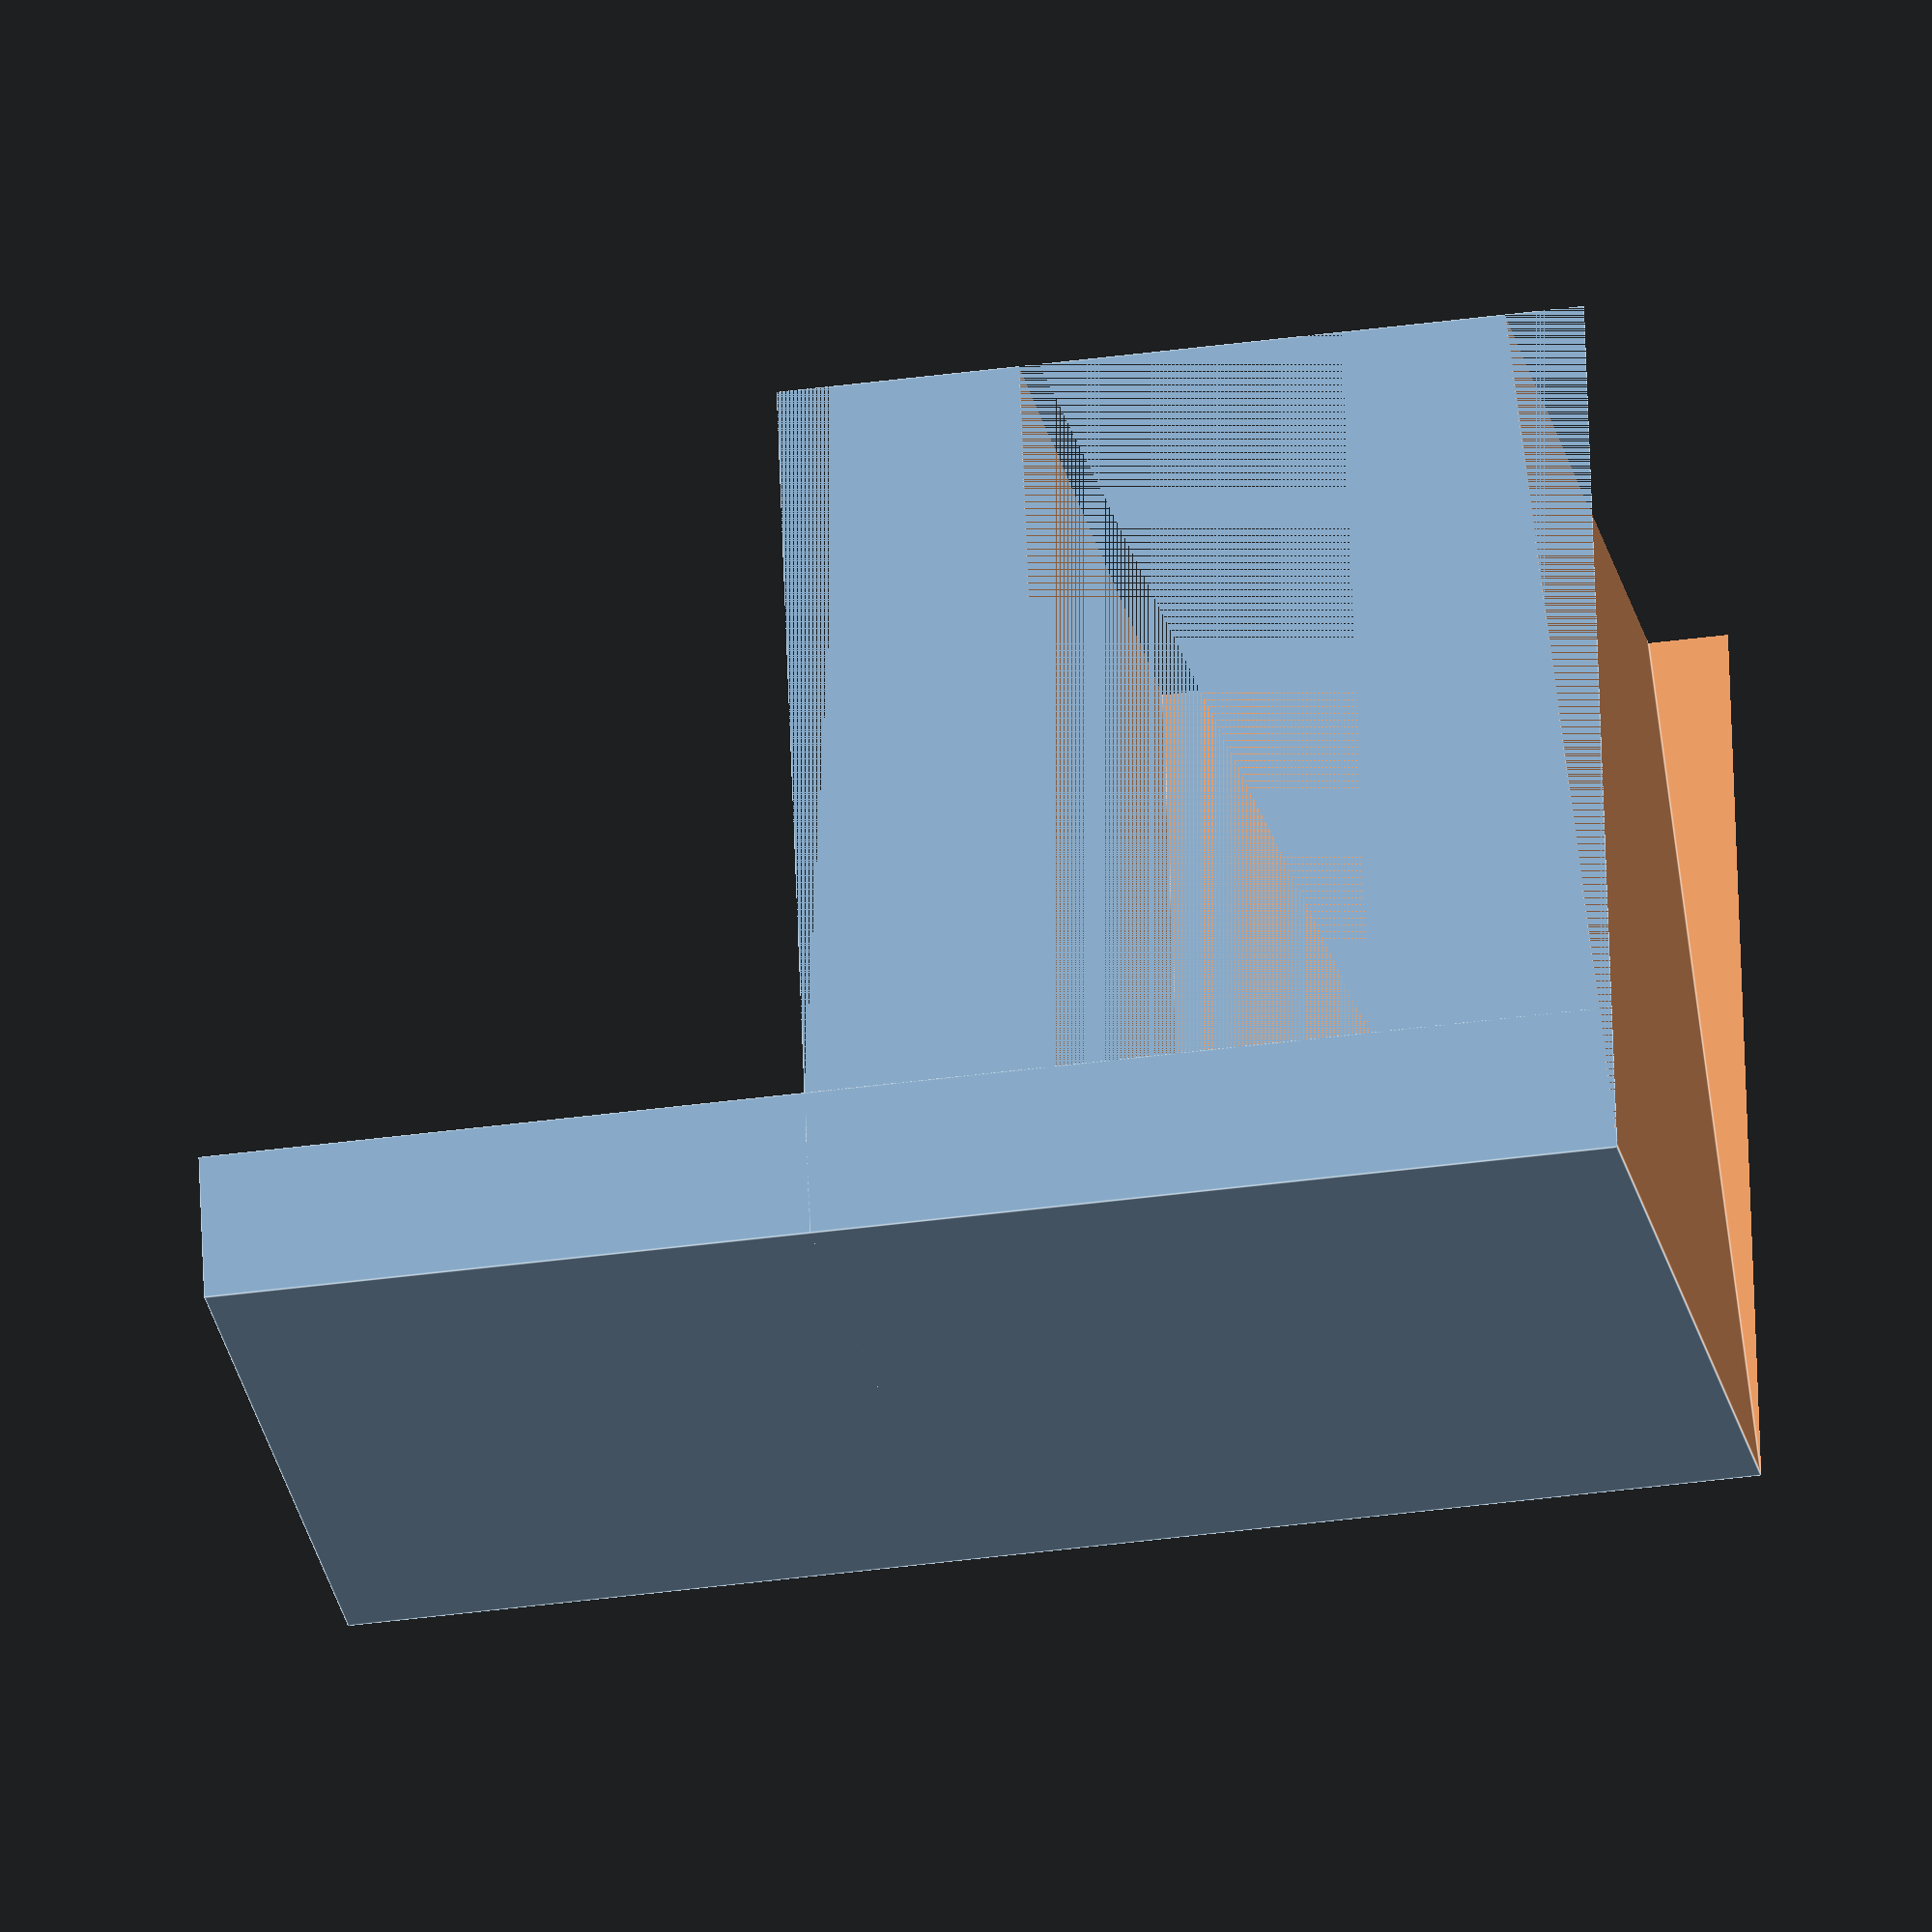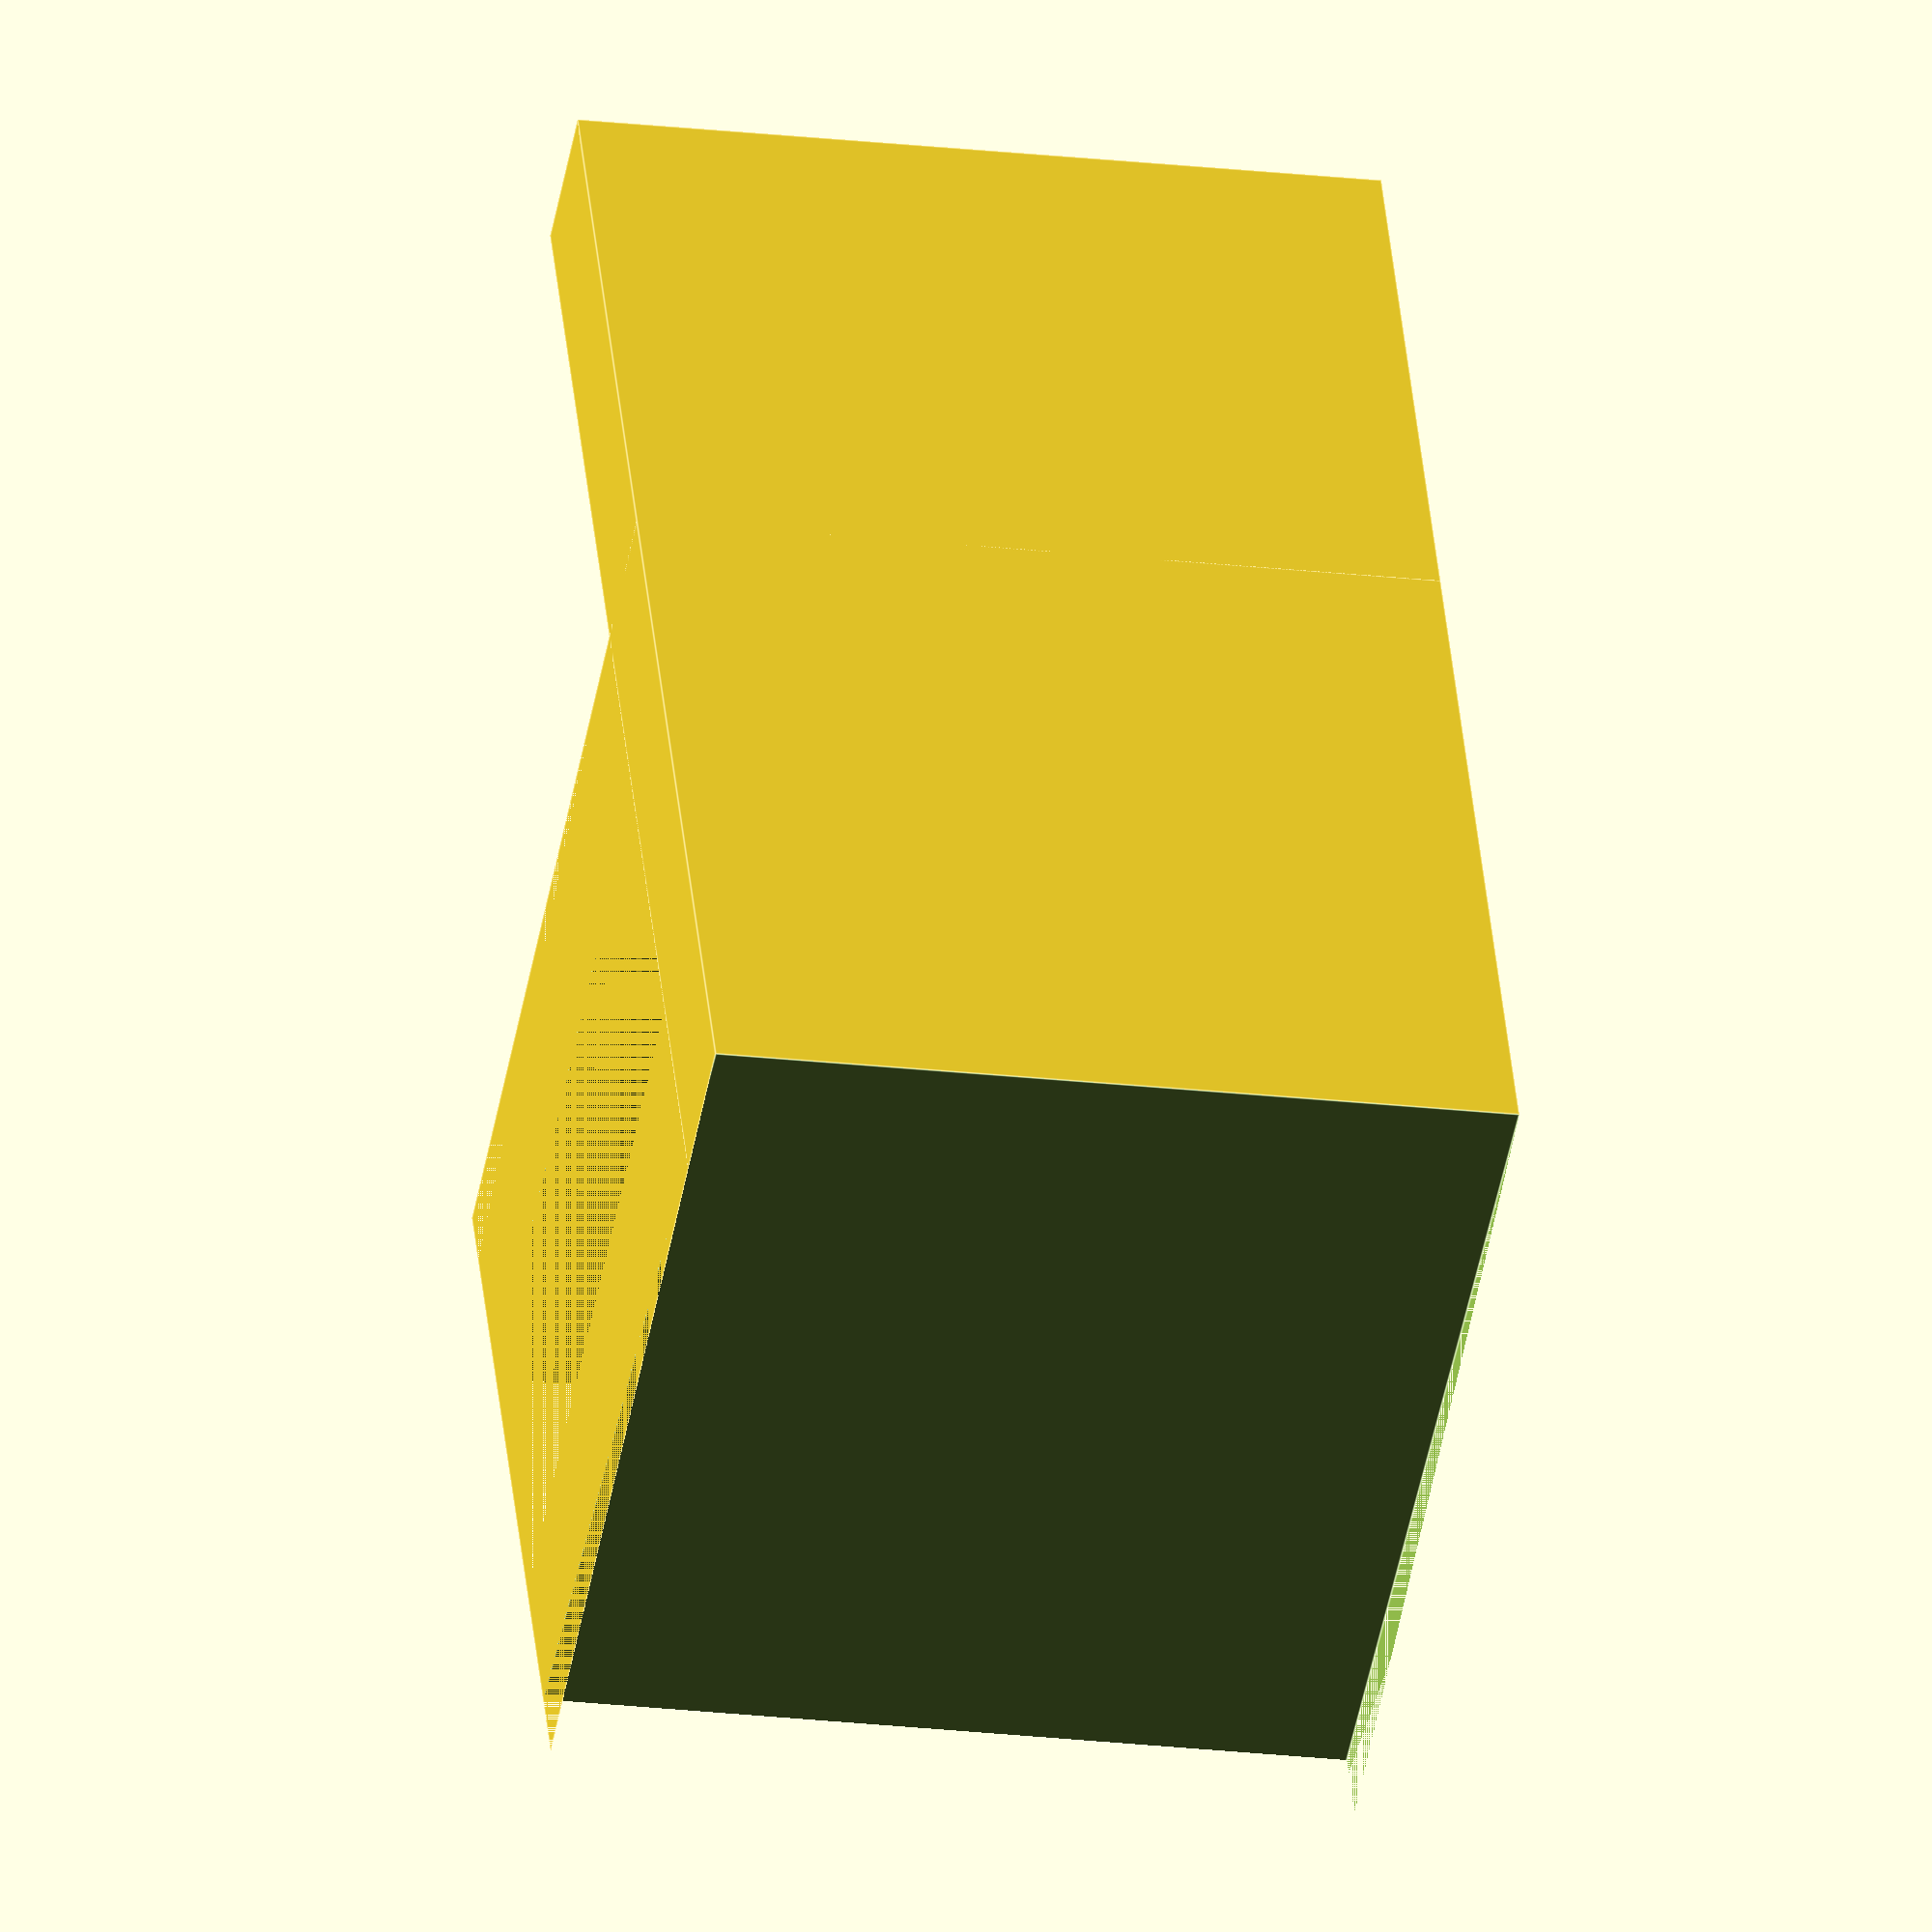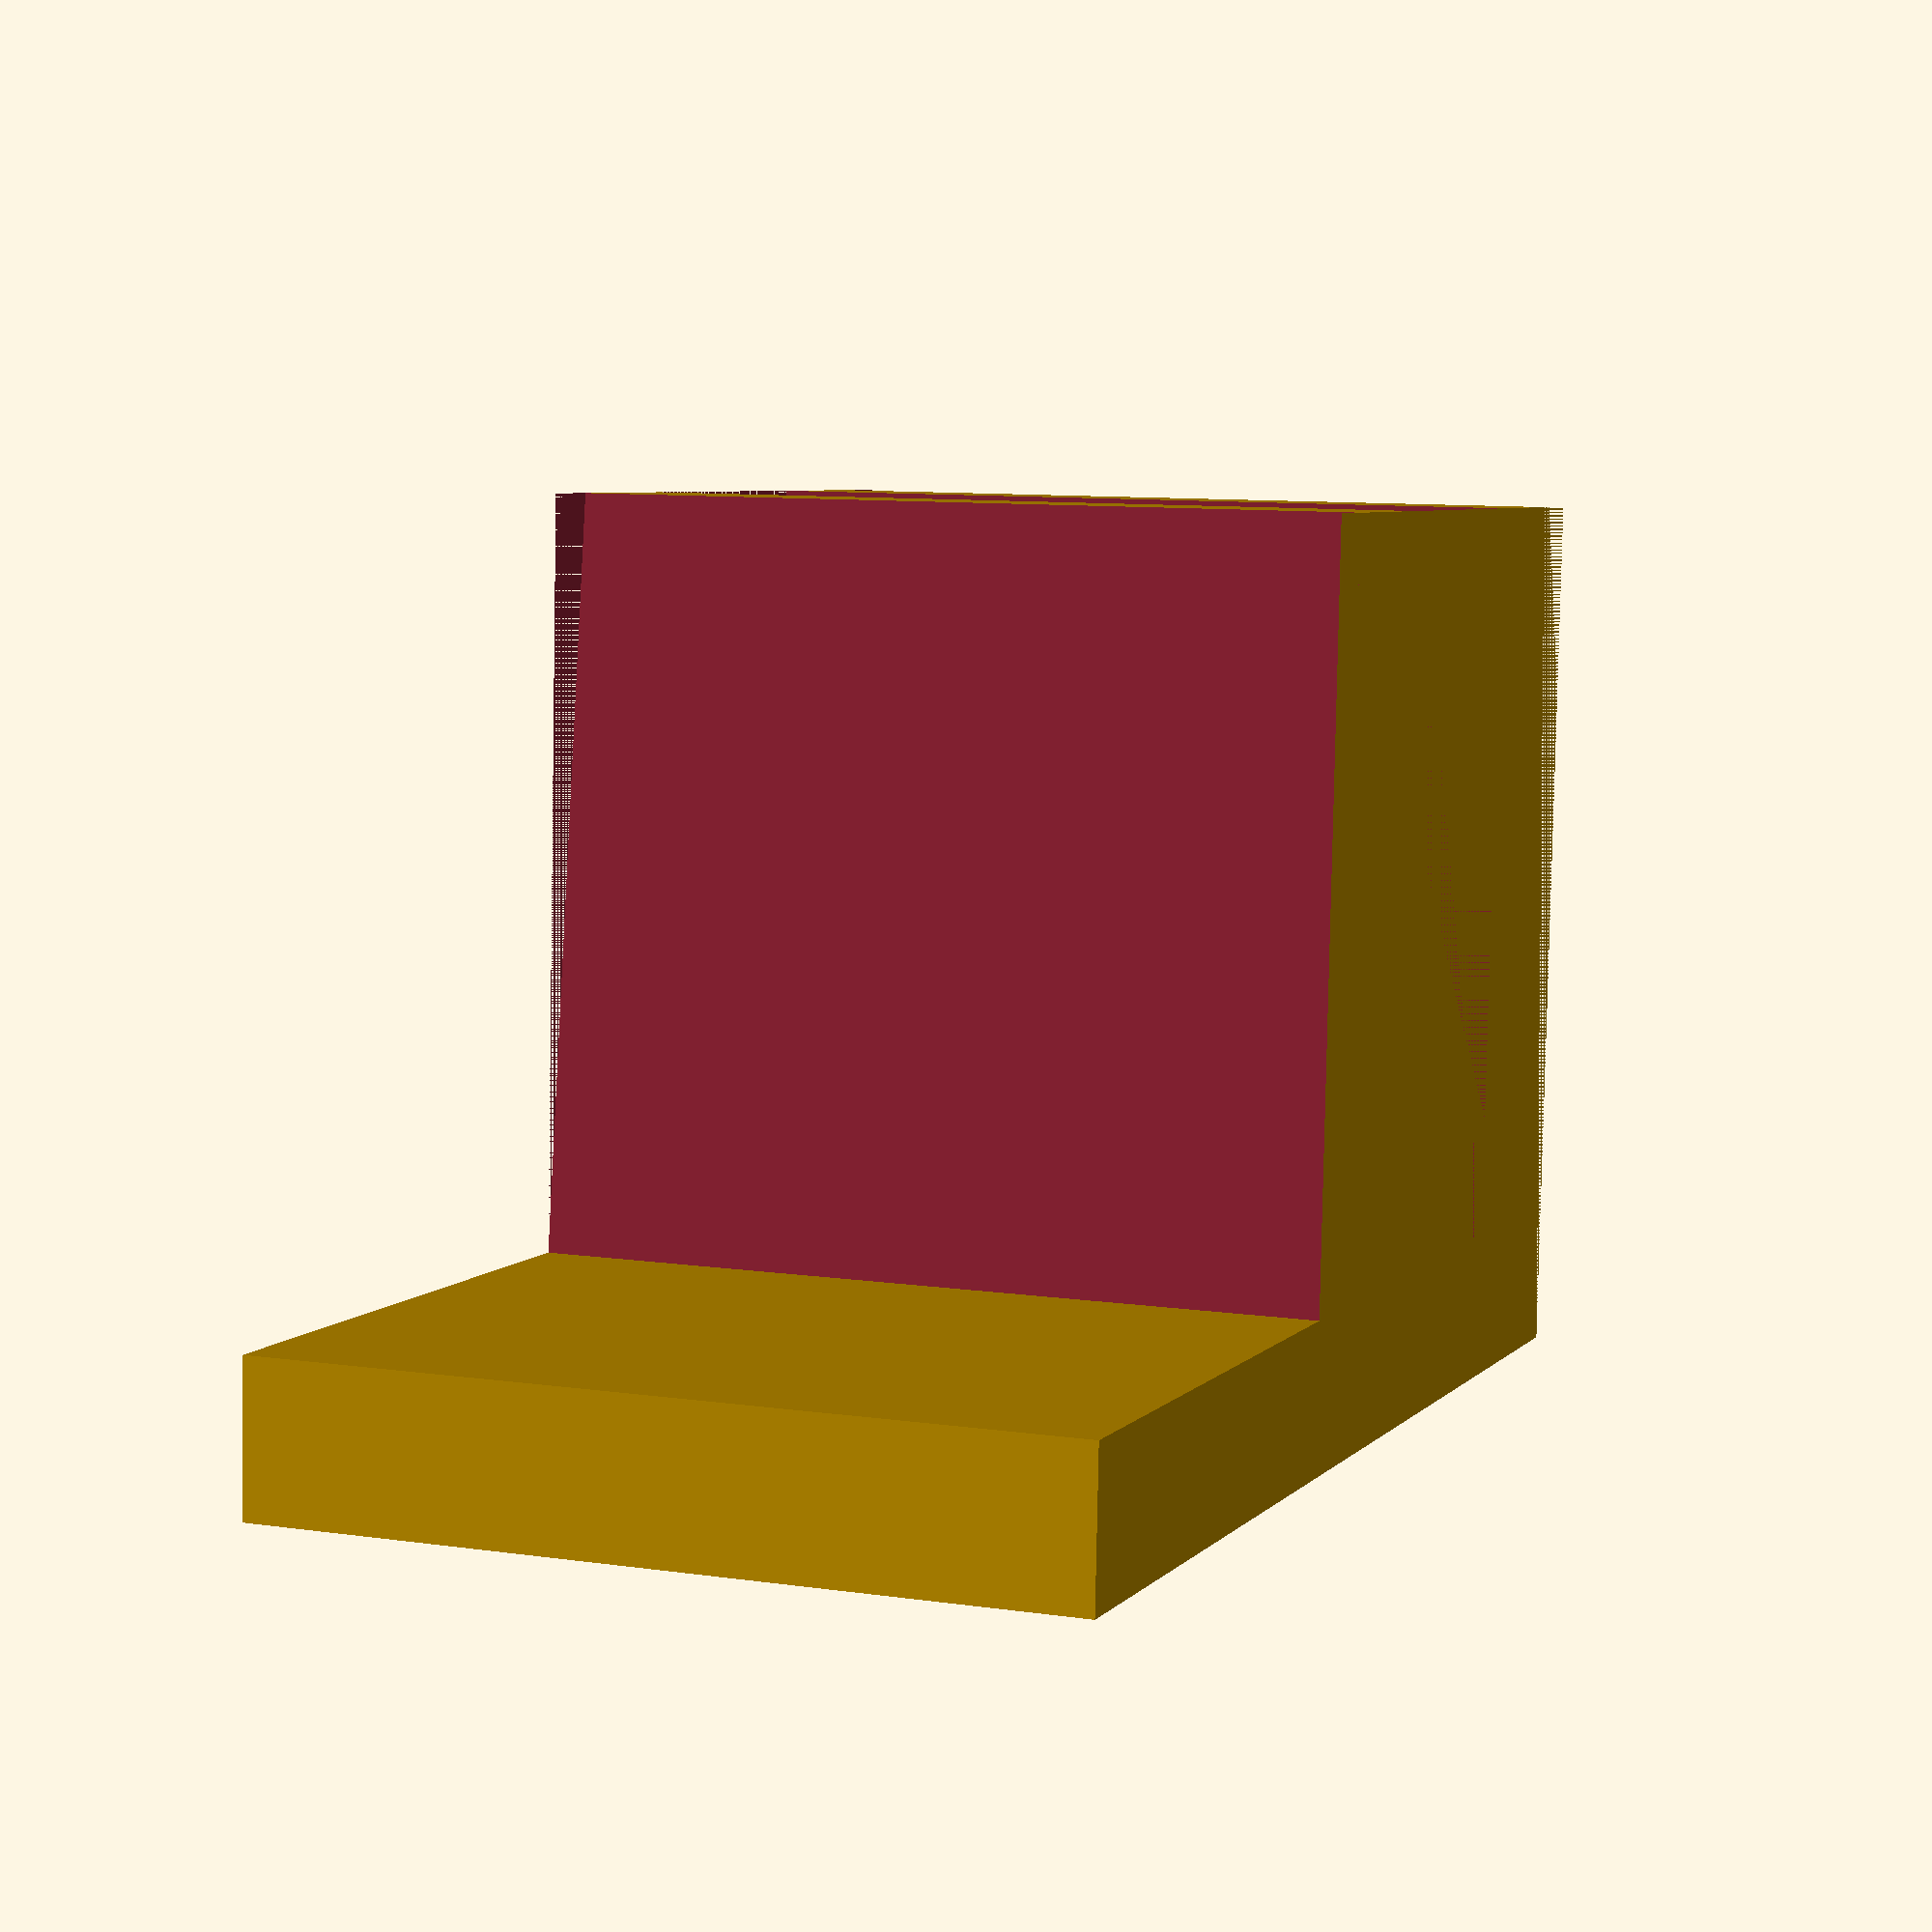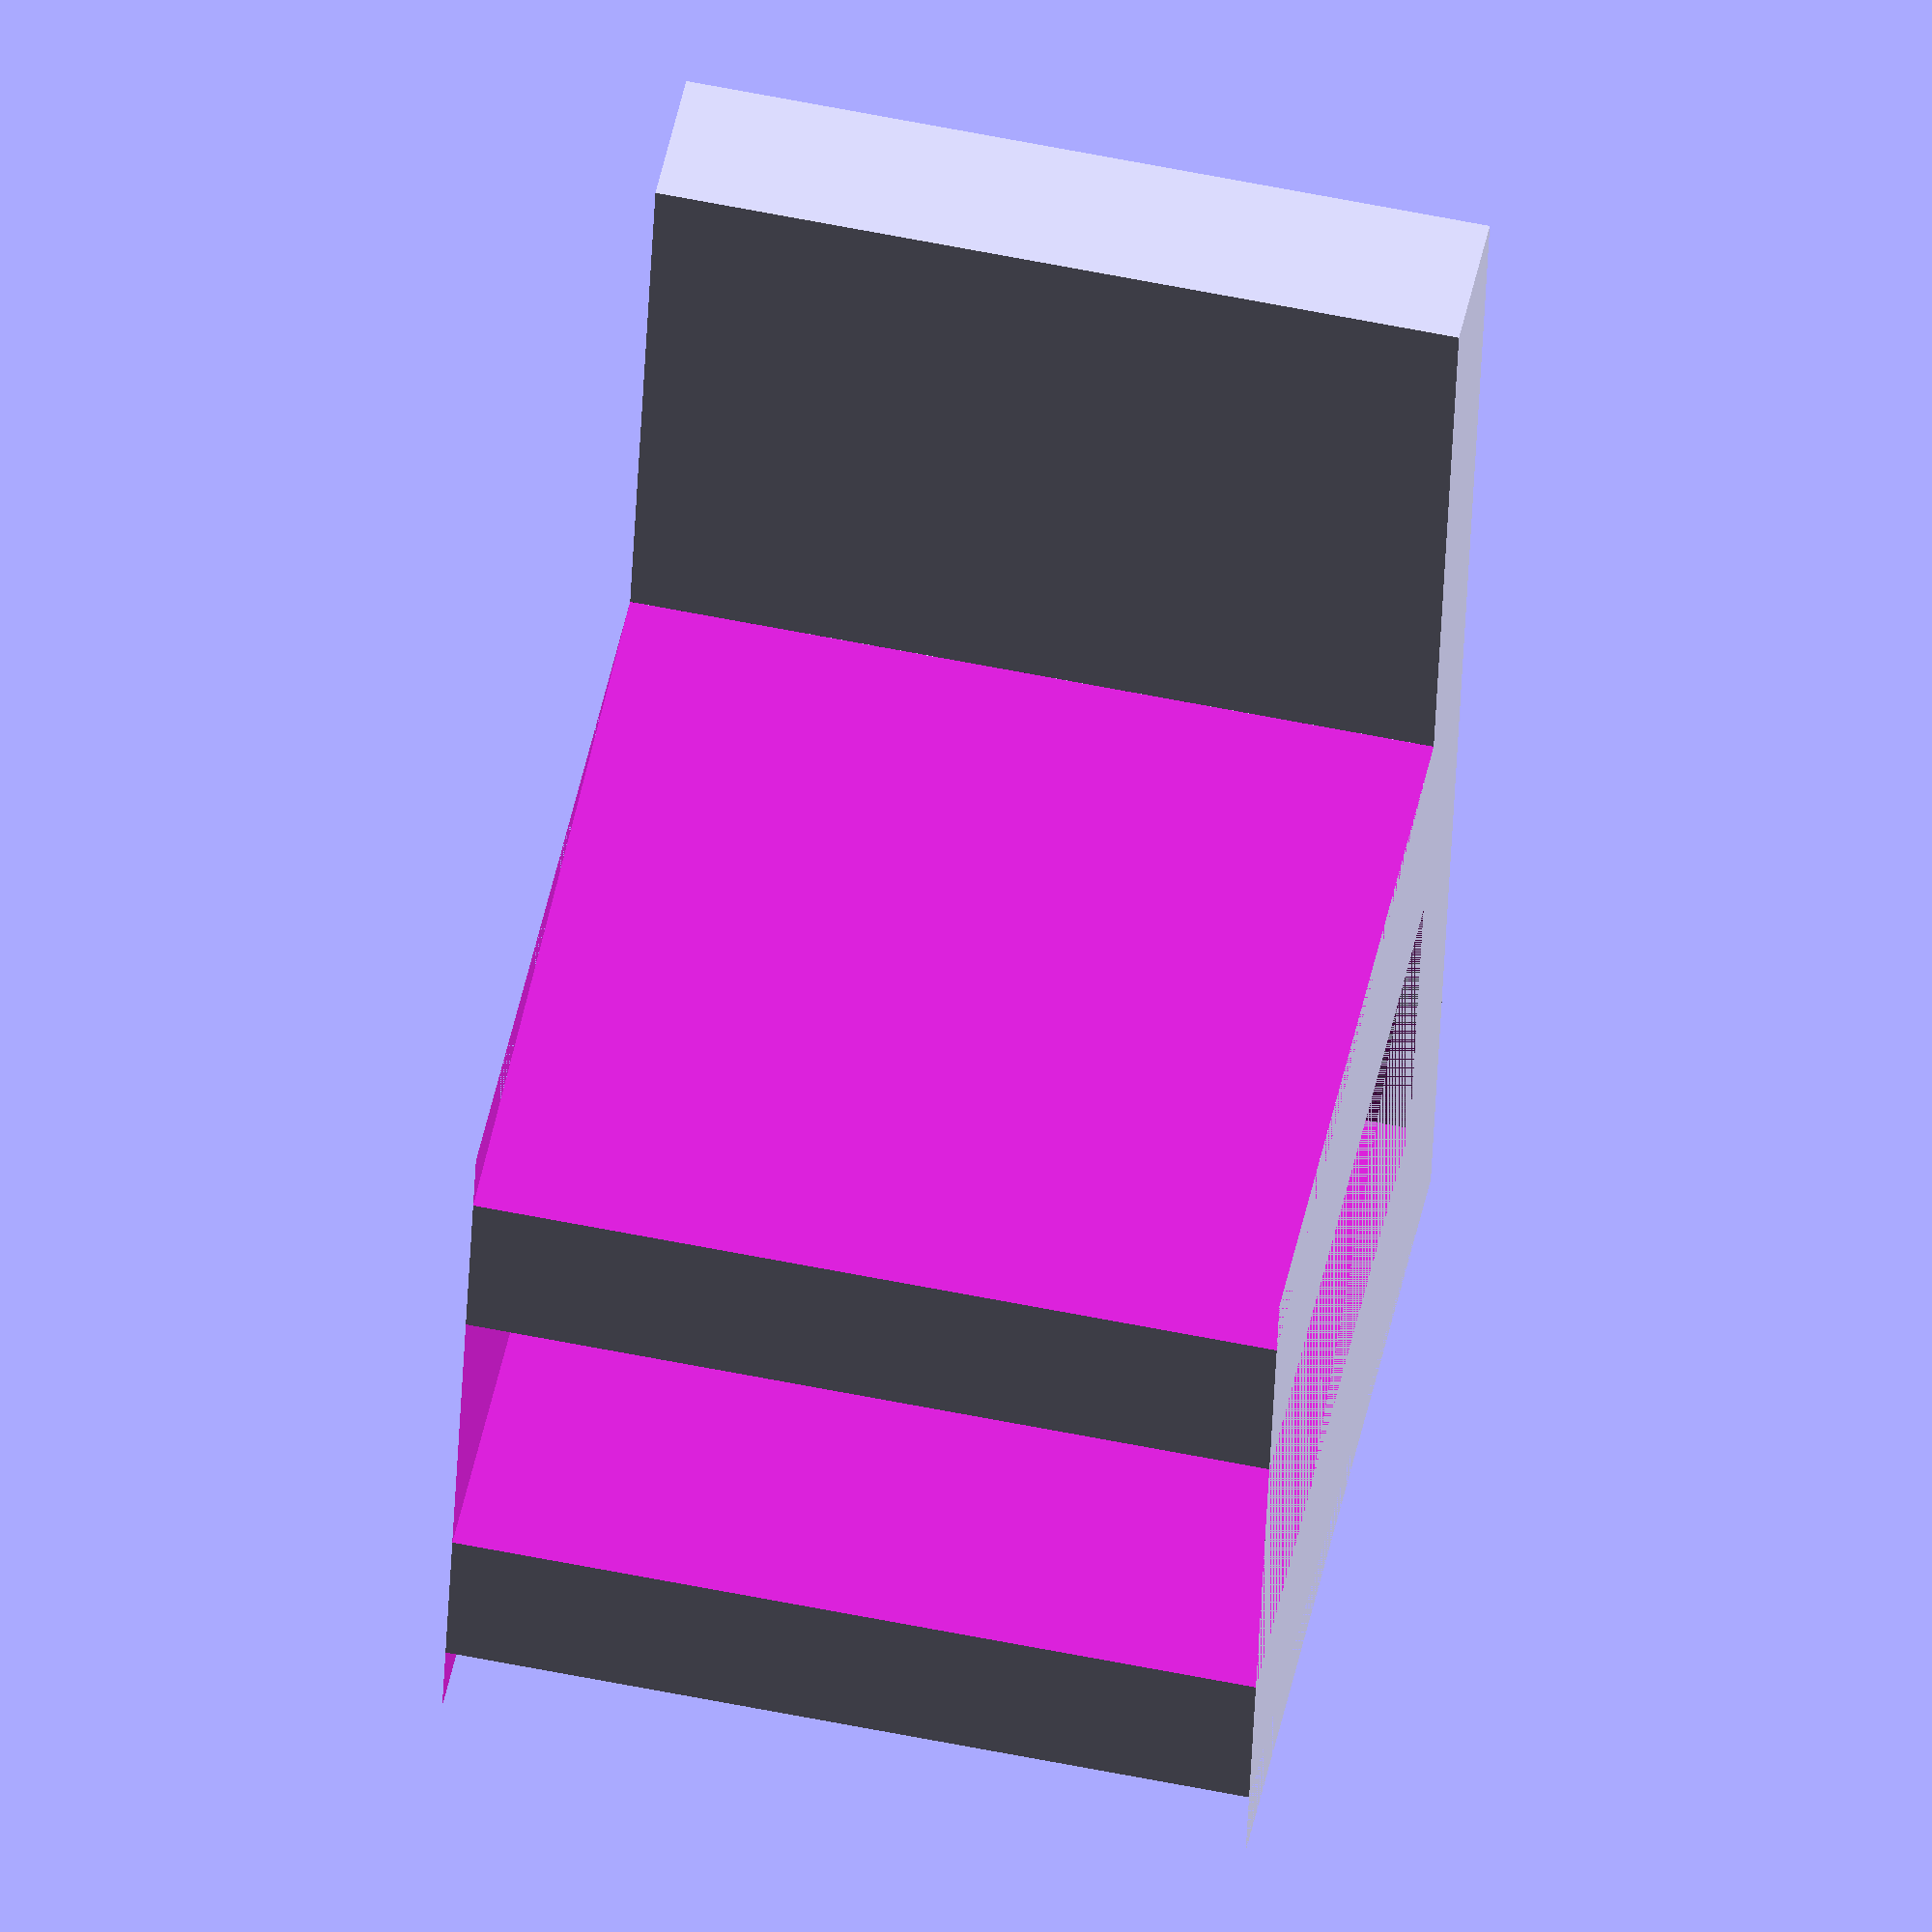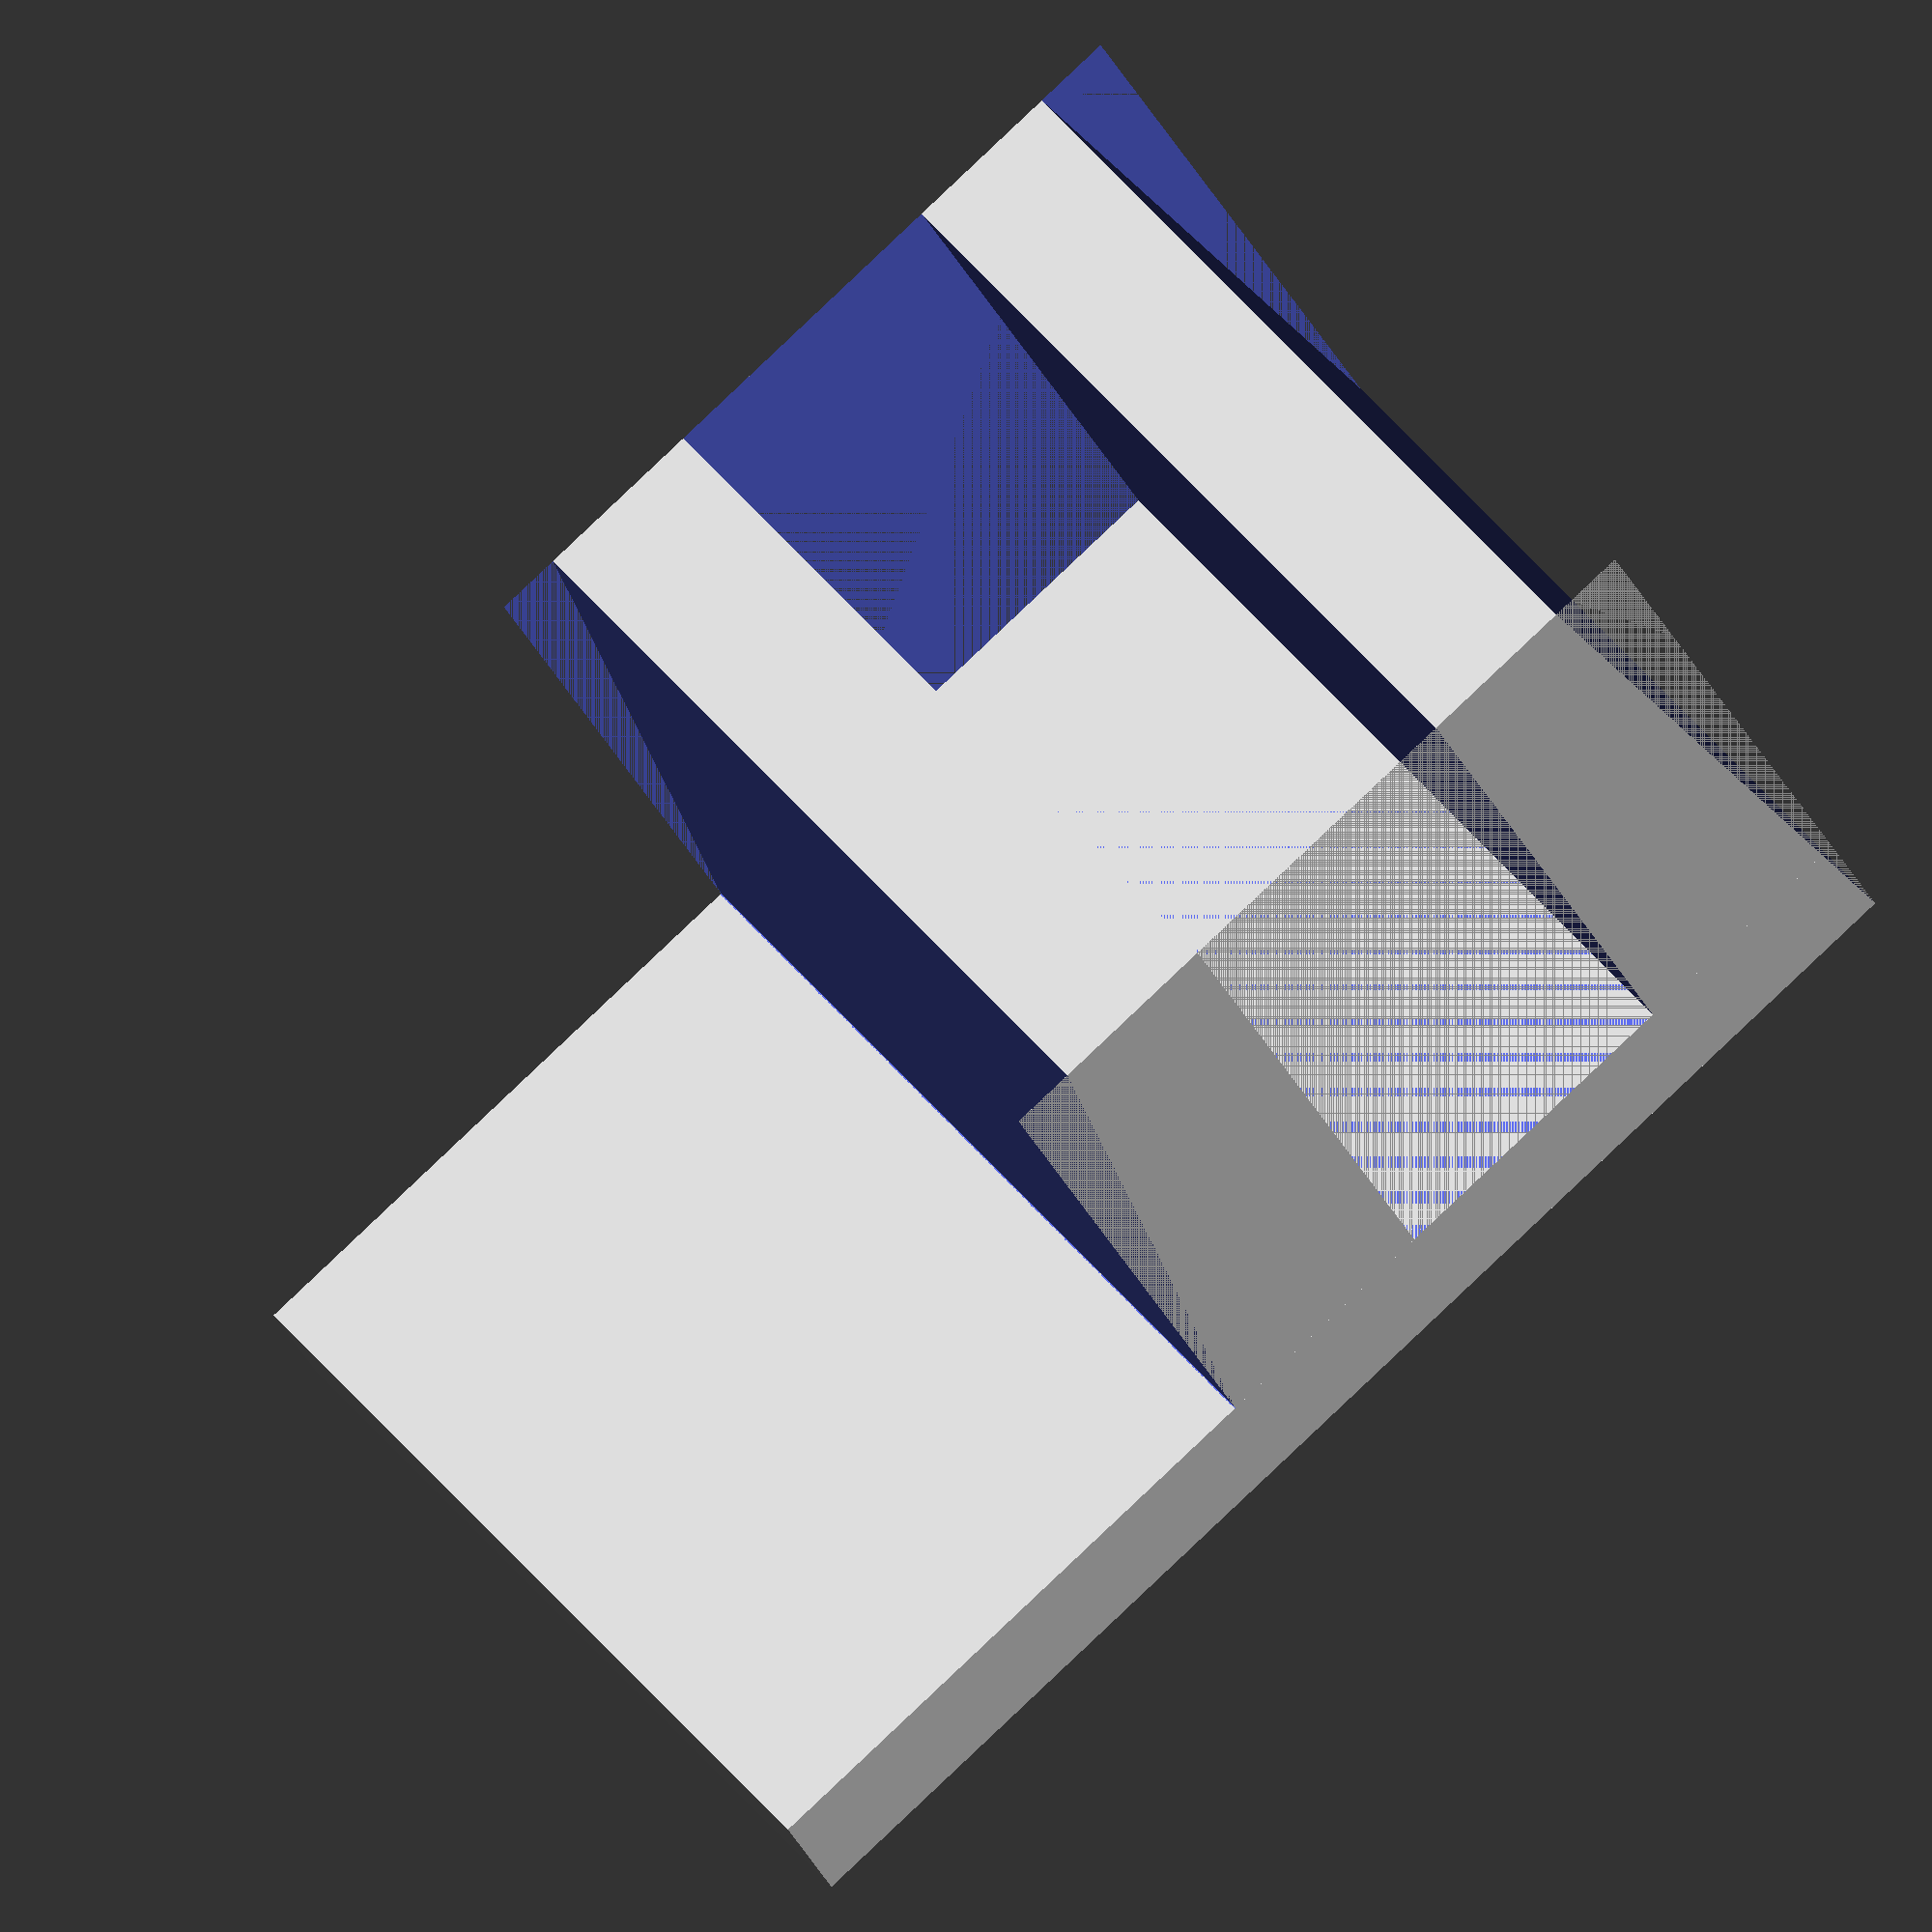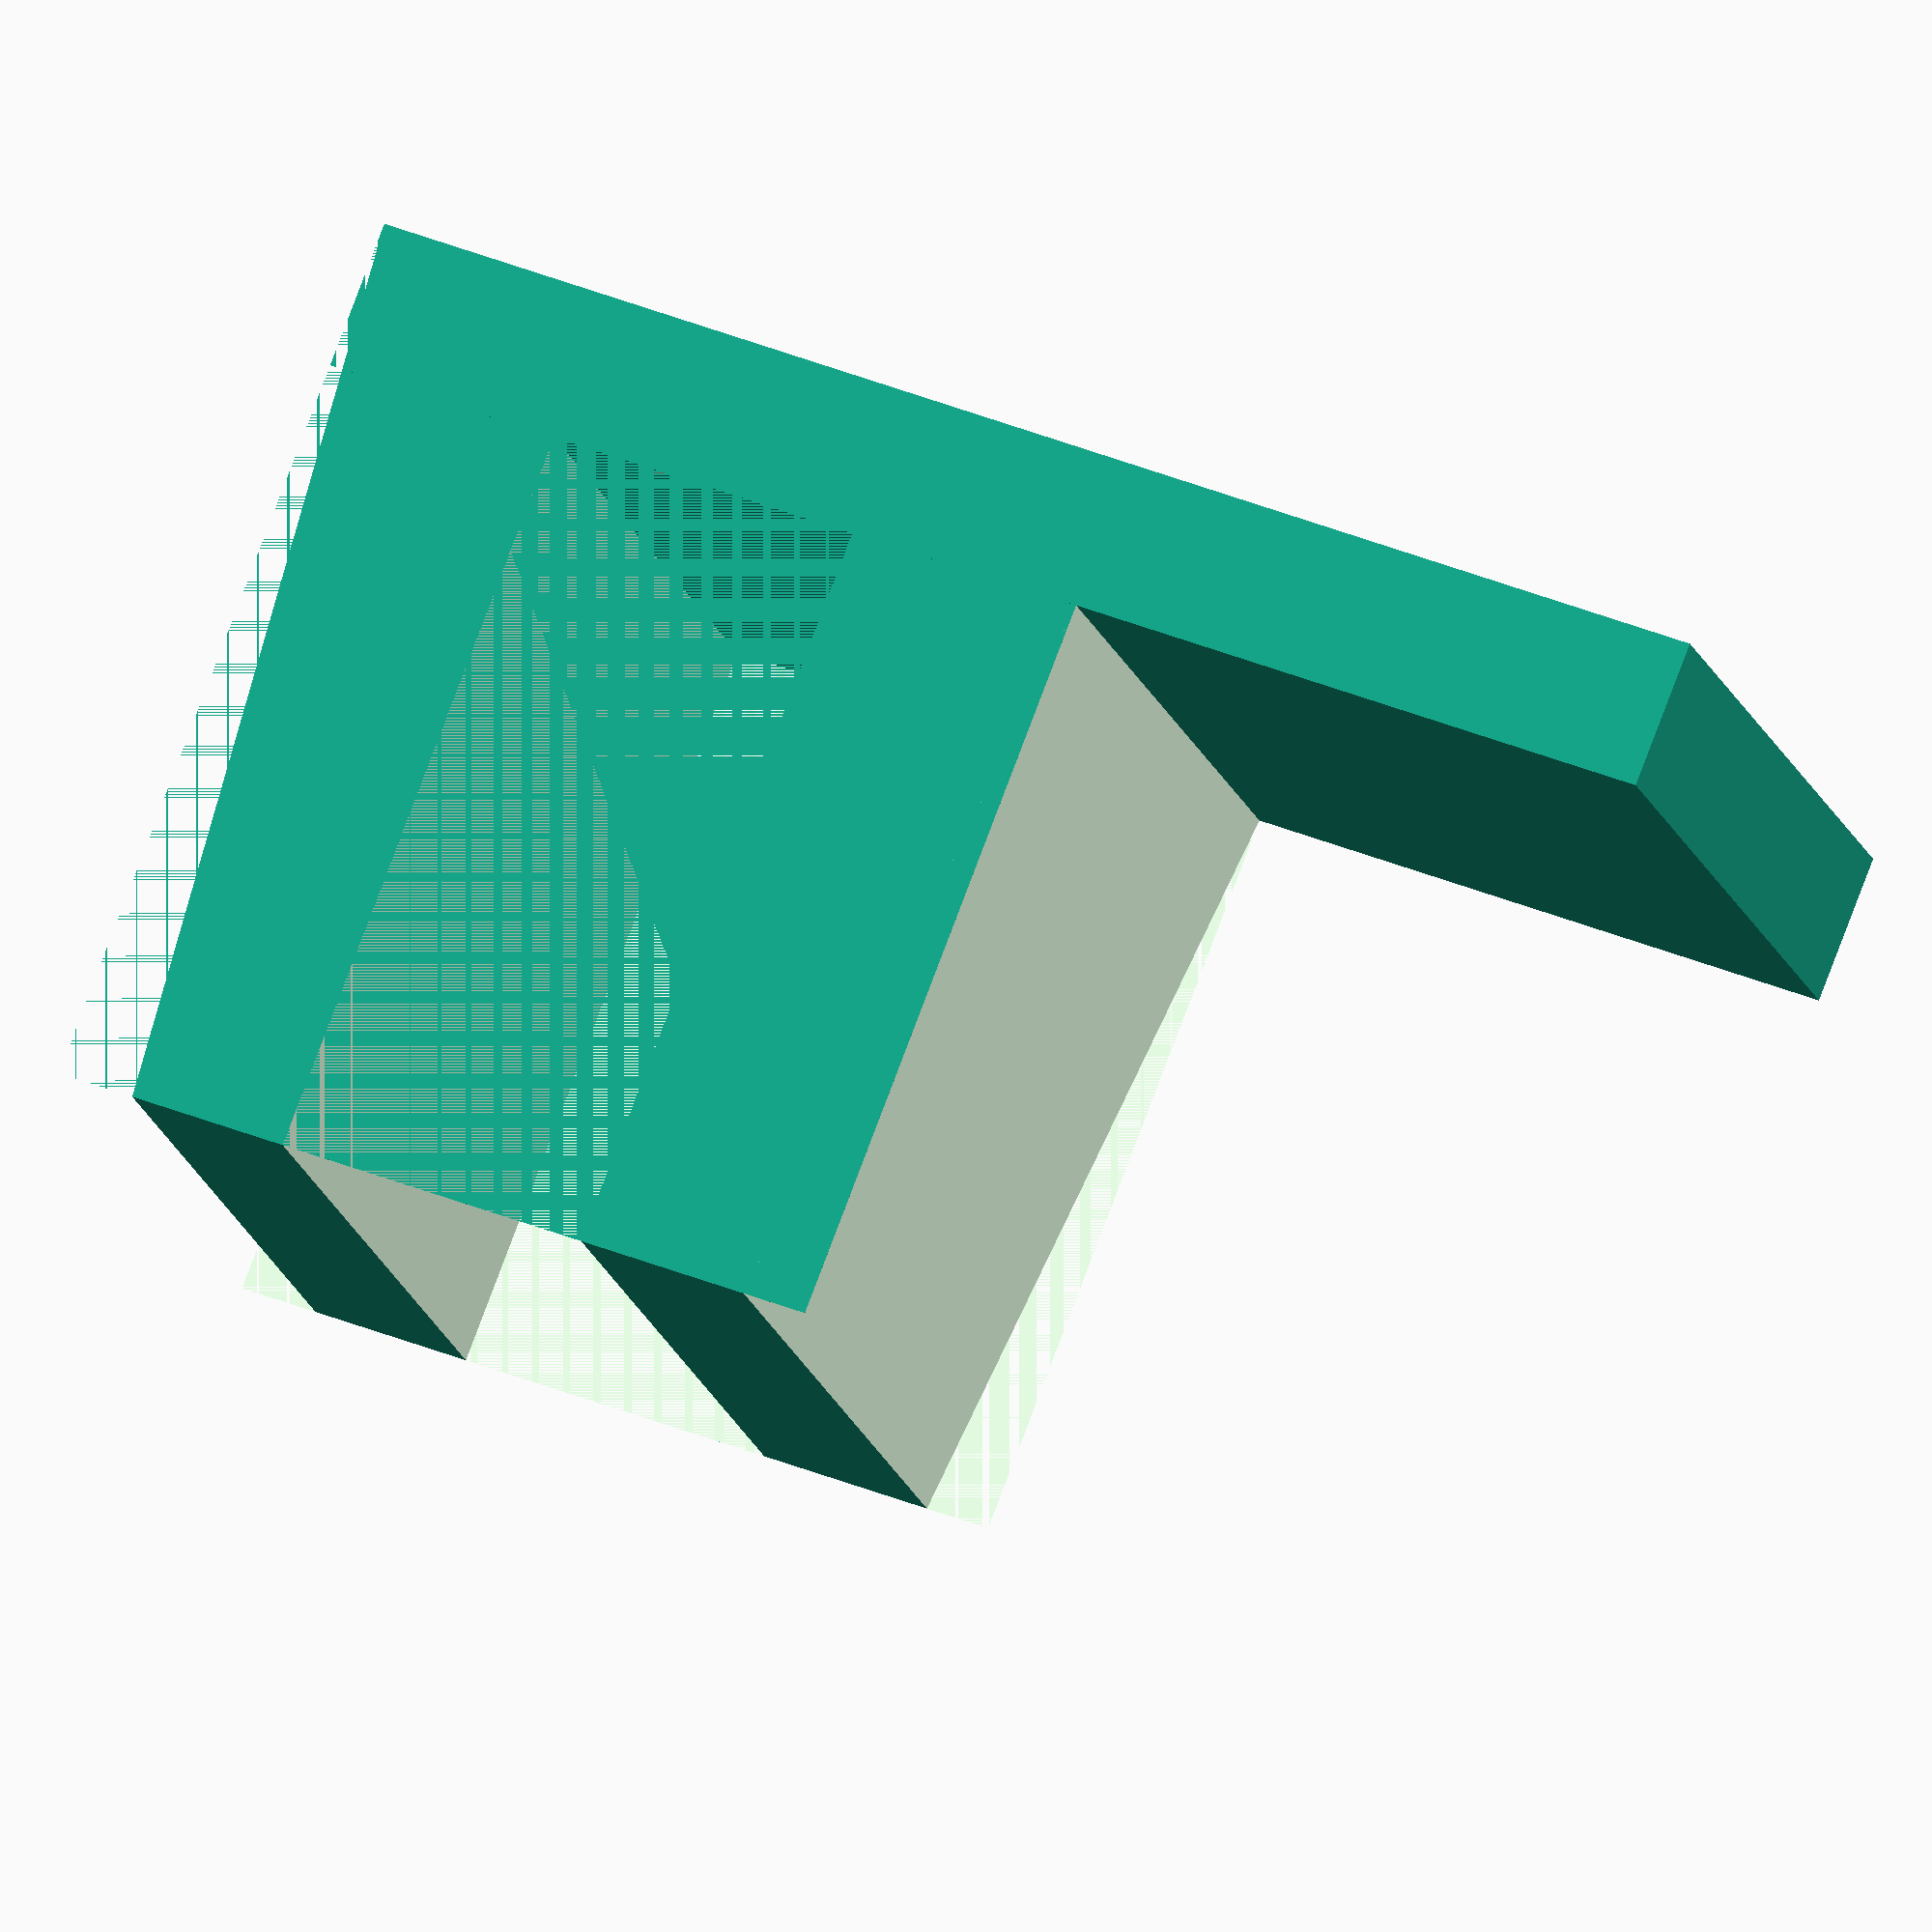
<openscad>
// small part that fits over the slider top to provide
// a better seating area for the end-stop switch

length = 8; // total length
basewidth = 8.;
baseheight = 9.;
overhang = 6.;
overdepth = 1.5;
slotwidth = 3.2;
slotdepth = 8;

rotate([0,-90,0]){
difference(){
union(){
    difference(){
        translate([0,-basewidth/2.,0])
            cube([length,basewidth,baseheight]);
        translate([0,-slotwidth/2.,1.5])
            cube([length,slotwidth,slotdepth]);
    }
 
    translate([0,-overhang-basewidth/2.,0])
        cube([length,basewidth+overhang,overdepth]);
 }
        translate([0,basewidth/2.,0])
            rotate([5,0,0])
                cube([length,2,10]);
   translate([0,-basewidth/2,overdepth])
        rotate([-5,0,0])
            translate([0,-2,0])
                cube([length,2,10]);

}
}

</openscad>
<views>
elev=24.0 azim=87.9 roll=10.1 proj=o view=edges
elev=201.4 azim=28.3 roll=281.7 proj=o view=edges
elev=170.9 azim=273.0 roll=248.4 proj=p view=solid
elev=300.3 azim=168.4 roll=101.8 proj=o view=wireframe
elev=306.5 azim=68.8 roll=321.2 proj=o view=solid
elev=195.6 azim=111.2 roll=167.1 proj=o view=wireframe
</views>
